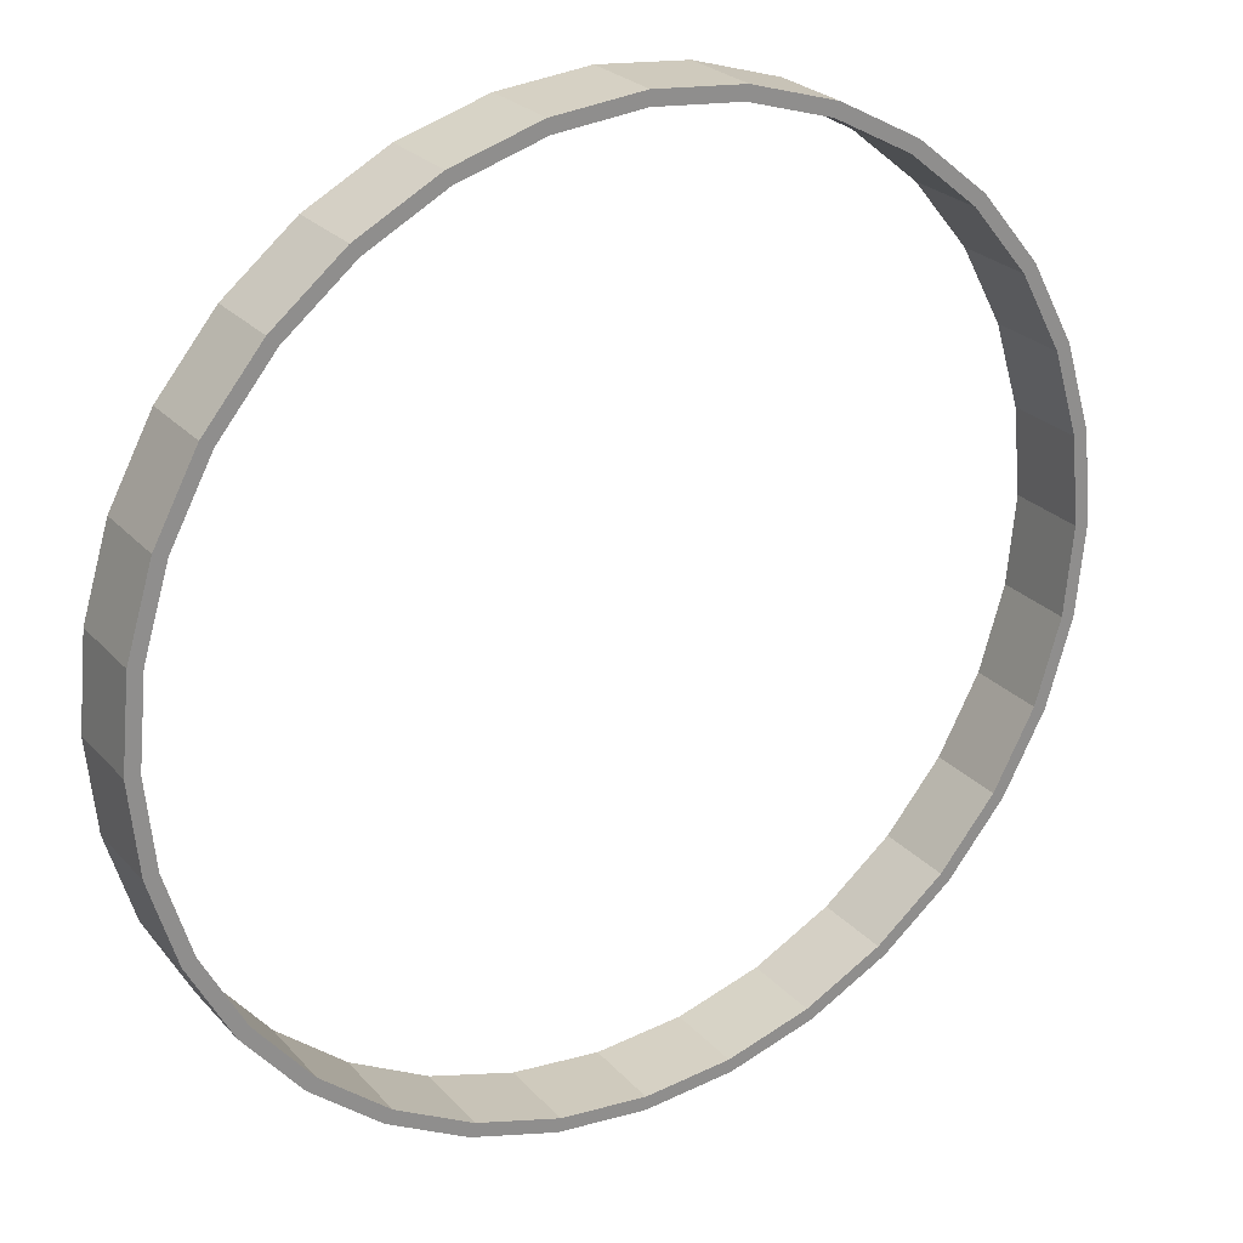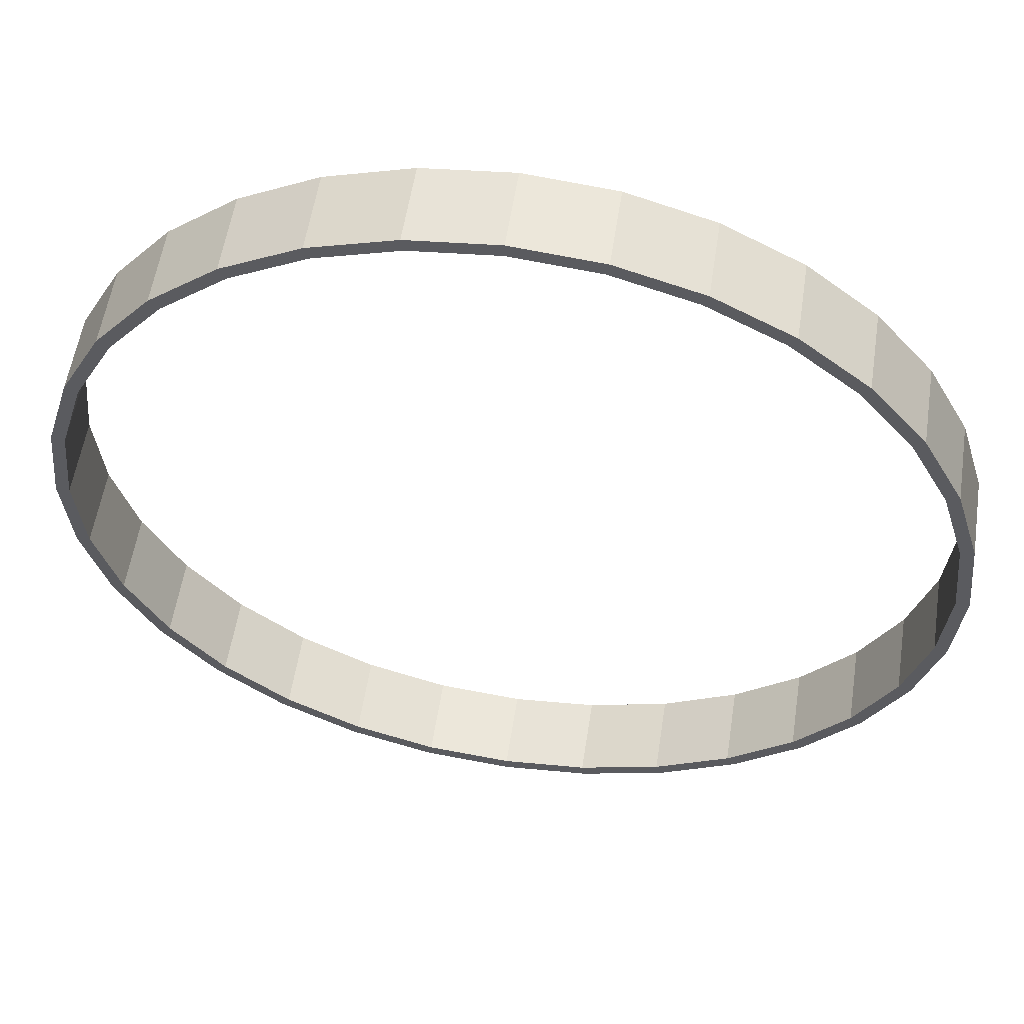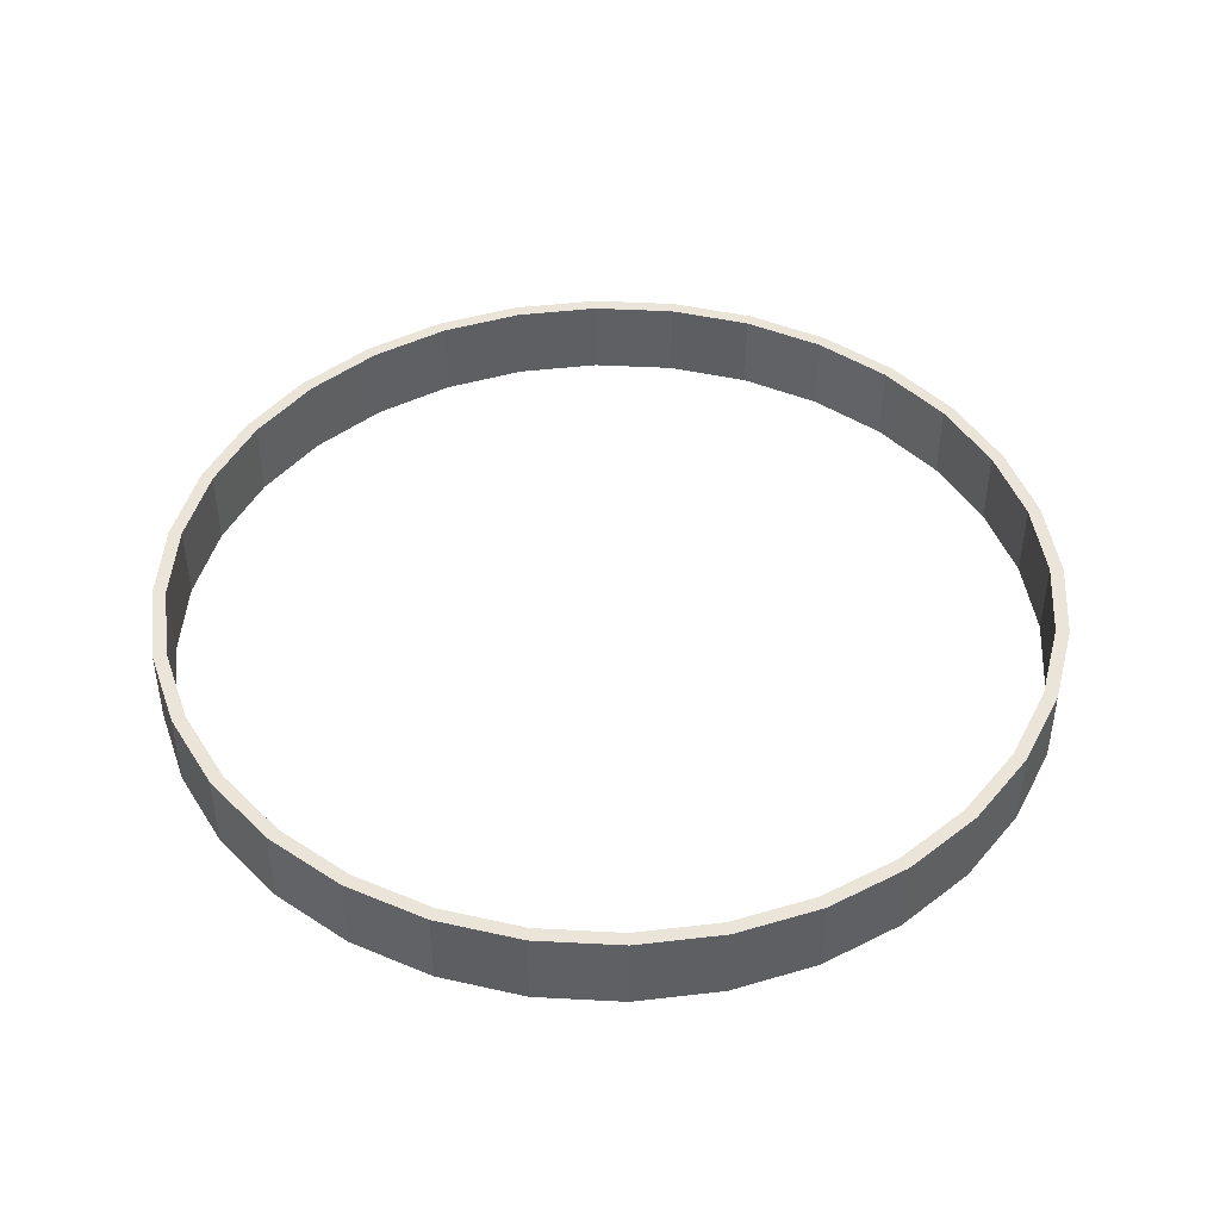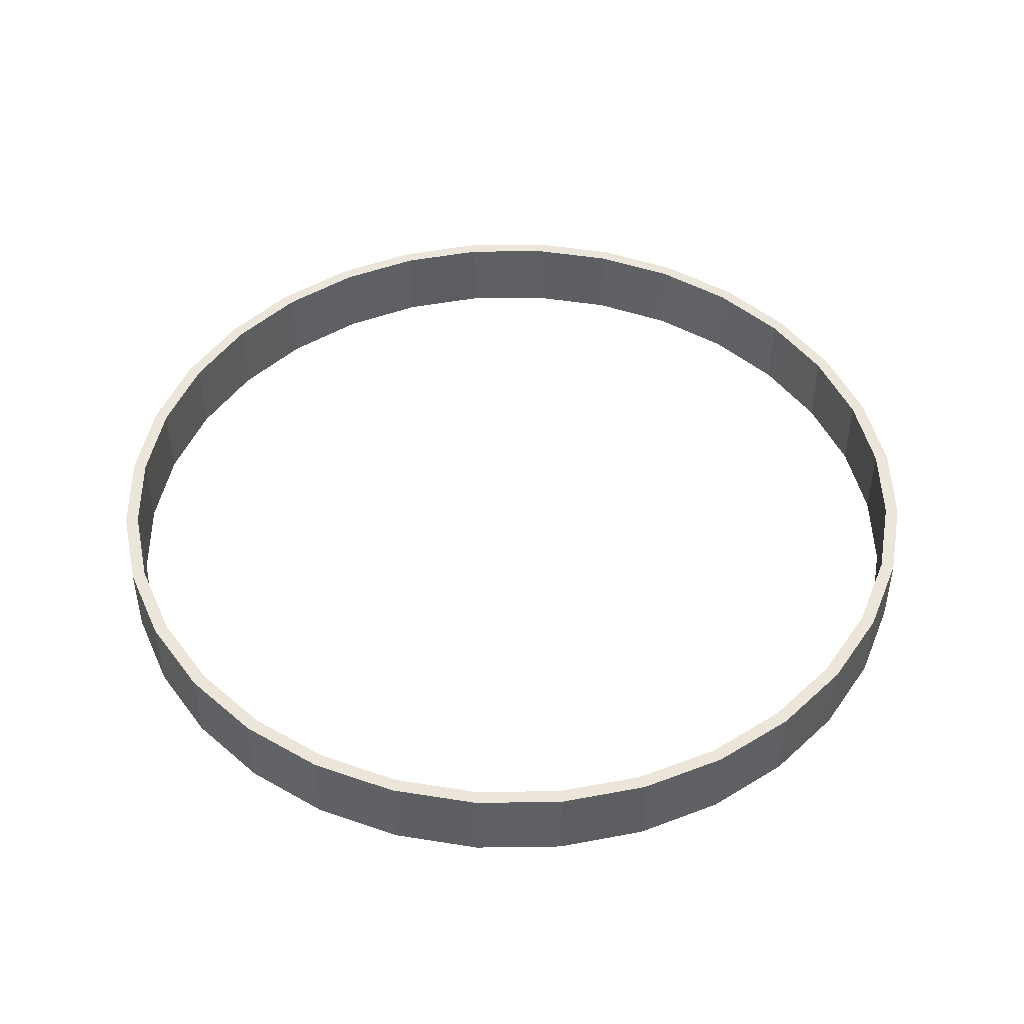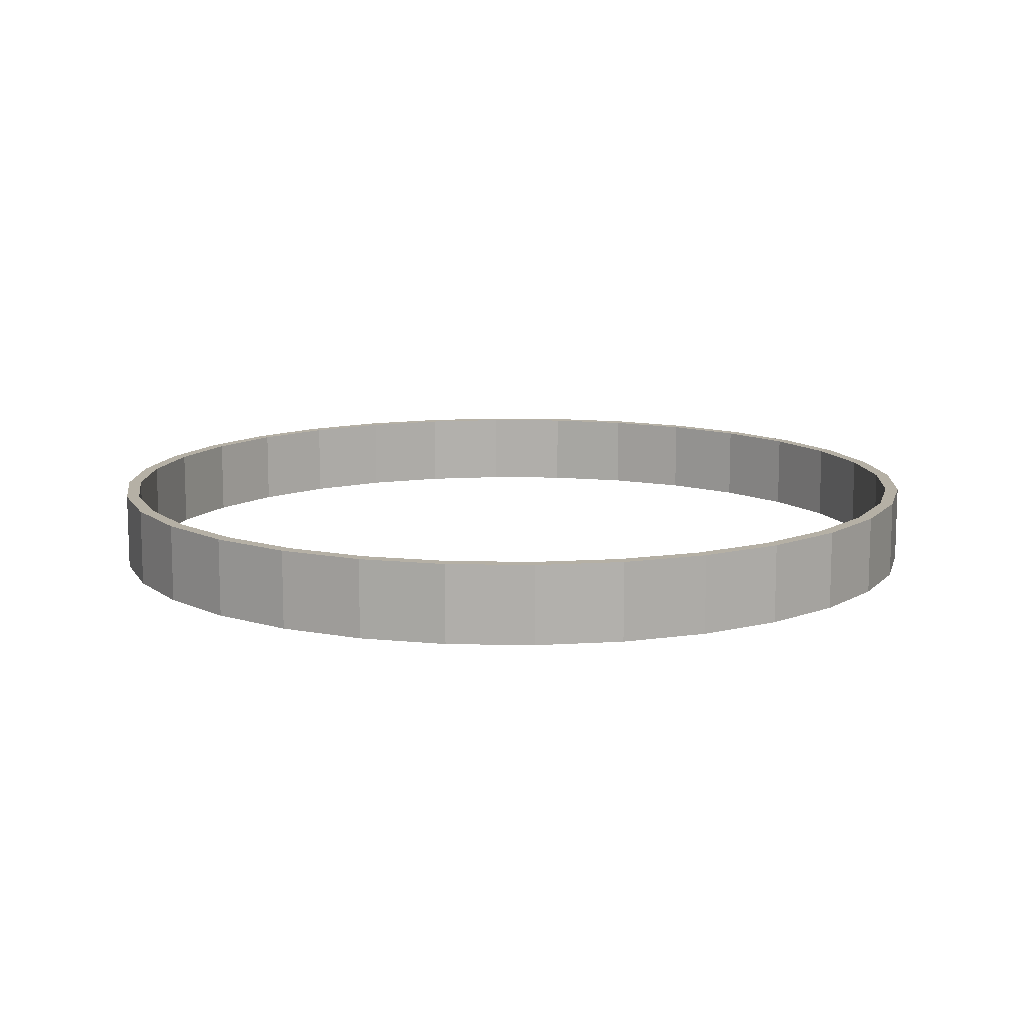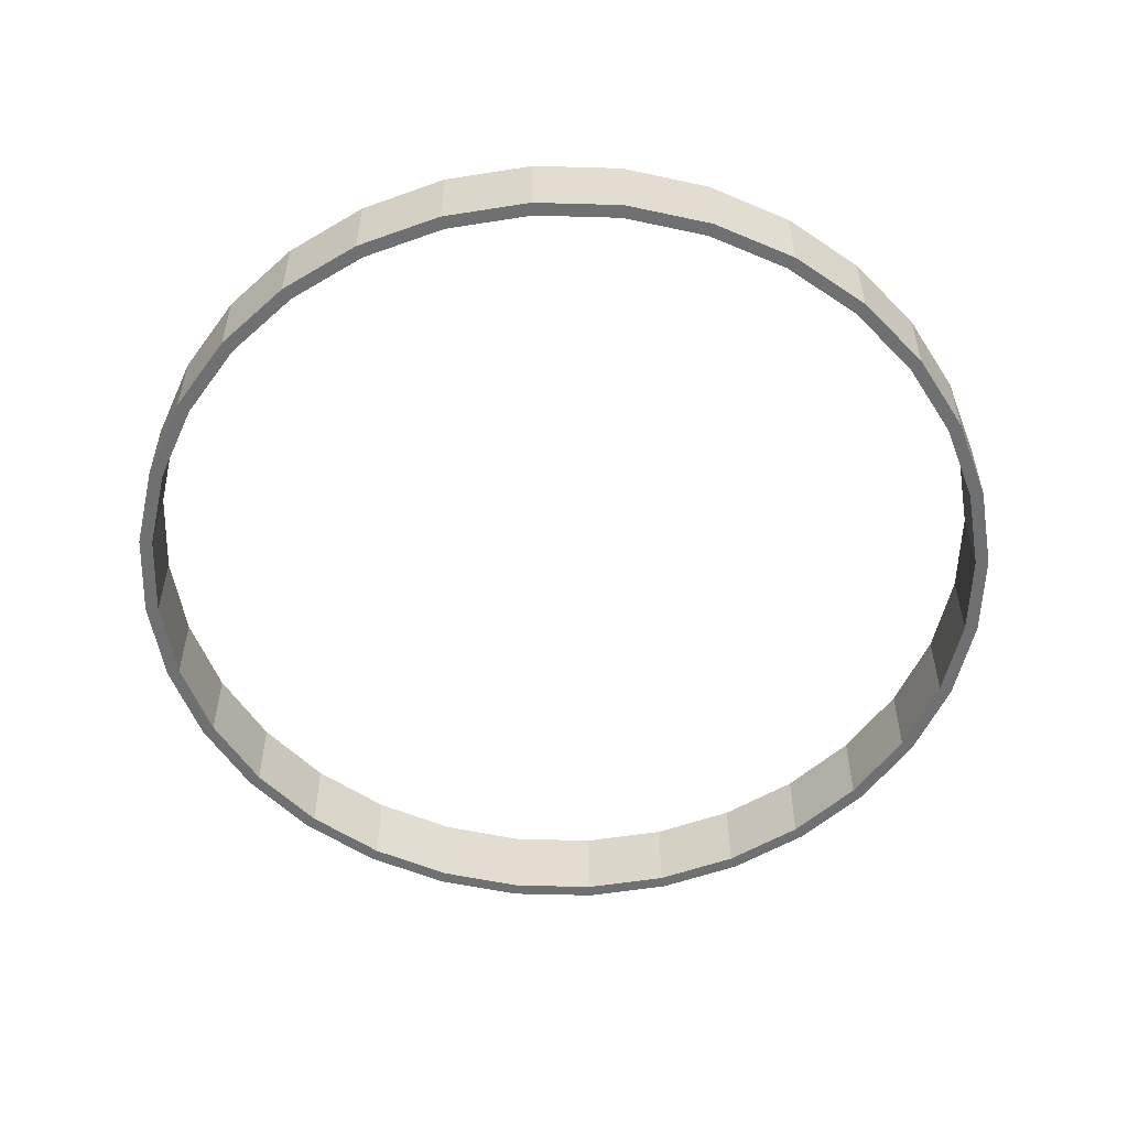
<metadata>
{"format":"obj","ext":"obj","renderer":"f3d","projection":"perspective","resolution":1024,"background":"white","views":[{"elev":25.4,"azim":-31.4,"up":"+Z"},{"elev":55.8,"azim":8.7,"up":"+Z"},{"elev":44.7,"azim":121.6,"up":"+Y"},{"elev":46.7,"azim":-40.3,"up":"+Y"},{"elev":11.7,"azim":42.1,"up":"+Y"},{"elev":-54.9,"azim":37.7,"up":"+Y"}]}
</metadata>
<code>
o Cylinder
v 0 0.003399 -1.467
v 0 0.003399 -1.423
v 0 0.2666 -1.467
v 0 0.2666 -1.423
v 0.2863 0.003399 -1.439
v 0.2777 0.003399 -1.396
v 0.2863 0.2666 -1.439
v 0.2777 0.2666 -1.396
v 0.5616 0.003399 -1.356
v 0.5446 0.003399 -1.315
v 0.5616 0.2666 -1.356
v 0.5446 0.2666 -1.315
v 0.8153 0.003399 -1.22
v 0.7907 0.003399 -1.183
v 0.8153 0.2666 -1.22
v 0.7907 0.2666 -1.183
v 1.038 0.003399 -1.038
v 1.006 0.003399 -1.006
v 1.038 0.2666 -1.038
v 1.006 0.2666 -1.006
v 1.22 0.003399 -0.8153
v 1.183 0.003399 -0.7907
v 1.22 0.2666 -0.8153
v 1.183 0.2666 -0.7907
v 1.356 0.003399 -0.5616
v 1.315 0.003399 -0.5446
v 1.356 0.2666 -0.5616
v 1.315 0.2666 -0.5446
v 1.439 0.003399 -0.2863
v 1.396 0.003399 -0.2777
v 1.439 0.2666 -0.2863
v 1.396 0.2666 -0.2777
v 1.467 0.003399 0
v 1.423 0.003399 0
v 1.467 0.2666 0
v 1.423 0.2666 0
v 1.396 0.003399 0.2777
v 1.439 0.003399 0.2863
v 1.439 0.2666 0.2863
v 1.396 0.2666 0.2777
v 1.356 0.003399 0.5616
v 1.315 0.003399 0.5446
v 1.356 0.2666 0.5616
v 1.315 0.2666 0.5446
v 1.22 0.003399 0.8153
v 1.183 0.003399 0.7907
v 1.22 0.2666 0.8153
v 1.183 0.2666 0.7907
v 1.038 0.003399 1.038
v 1.006 0.003399 1.006
v 1.038 0.2666 1.038
v 1.006 0.2666 1.006
v 0.8153 0.003399 1.22
v 0.7907 0.003399 1.183
v 0.8153 0.2666 1.22
v 0.7907 0.2666 1.183
v 0.5446 0.003399 1.315
v 0.5616 0.003399 1.356
v 0.5446 0.2666 1.315
v 0.5616 0.2666 1.356
v 0.2777 0.003399 1.396
v 0.2863 0.003399 1.439
v 0.2777 0.2666 1.396
v 0.2863 0.2666 1.439
v 0 0.003399 1.423
v 0 0.003399 1.467
v 0 0.2666 1.467
v 0 0.2666 1.423
v -0.2777 0.003399 1.396
v -0.2863 0.003399 1.439
v -0.2777 0.2666 1.396
v -0.2863 0.2666 1.439
v -0.5446 0.003399 1.315
v -0.5616 0.003399 1.356
v -0.5446 0.2666 1.315
v -0.5616 0.2666 1.356
v -0.8153 0.003399 1.22
v -0.7907 0.003399 1.183
v -0.7907 0.2666 1.183
v -0.8153 0.2666 1.22
v -1.038 0.003399 1.038
v -1.006 0.003399 1.006
v -1.006 0.2666 1.006
v -1.038 0.2666 1.038
v -1.183 0.003399 0.7907
v -1.22 0.003399 0.8153
v -1.183 0.2666 0.7907
v -1.22 0.2666 0.8153
v -1.315 0.003399 0.5446
v -1.356 0.003399 0.5616
v -1.315 0.2666 0.5446
v -1.356 0.2666 0.5616
v -1.396 0.003399 0.2777
v -1.439 0.003399 0.2863
v -1.396 0.2666 0.2777
v -1.439 0.2666 0.2863
v -1.467 0.003399 0
v -1.423 0.003399 0
v -1.467 0.2666 0
v -1.423 0.2666 0
v -1.439 0.003399 -0.2863
v -1.396 0.003399 -0.2777
v -1.439 0.2666 -0.2863
v -1.396 0.2666 -0.2777
v -1.315 0.003399 -0.5446
v -1.356 0.003399 -0.5616
v -1.356 0.2666 -0.5616
v -1.315 0.2666 -0.5446
v -1.183 0.003399 -0.7907
v -1.22 0.003399 -0.8153
v -1.183 0.2666 -0.7907
v -1.22 0.2666 -0.8153
v -1.006 0.003399 -1.006
v -1.038 0.003399 -1.038
v -1.006 0.2666 -1.006
v -1.038 0.2666 -1.038
v -0.7907 0.003399 -1.183
v -0.8153 0.003399 -1.22
v -0.7907 0.2666 -1.183
v -0.8153 0.2666 -1.22
v -0.5446 0.003399 -1.315
v -0.5616 0.003399 -1.356
v -0.5446 0.2666 -1.315
v -0.5616 0.2666 -1.356
v -0.2777 0.003399 -1.396
v -0.2863 0.003399 -1.439
v -0.2863 0.2666 -1.439
v -0.2777 0.2666 -1.396
f 3 5 1
f 7 9 5
f 11 13 9
f 15 17 13
f 19 21 17
f 23 25 21
f 27 29 25
f 31 33 29
f 35 38 33
f 39 41 38
f 43 45 41
f 47 49 45
f 51 53 49
f 55 58 53
f 60 62 58
f 64 66 62
f 67 70 66
f 72 74 70
f 76 77 74
f 80 81 77
f 84 86 81
f 88 90 86
f 92 94 90
f 96 97 94
f 99 101 97
f 103 106 101
f 107 110 106
f 112 114 110
f 116 118 114
f 120 122 118
f 99 100 104
f 36 40 39
f 124 126 122
f 127 1 126
f 77 82 78
f 13 18 14
f 3 7 5
f 7 11 9
f 11 15 13
f 15 19 17
f 19 23 21
f 23 27 25
f 27 31 29
f 31 35 33
f 35 39 38
f 39 43 41
f 43 47 45
f 47 51 49
f 51 55 53
f 55 60 58
f 60 64 62
f 64 67 66
f 67 72 70
f 72 76 74
f 76 80 77
f 80 84 81
f 84 88 86
f 88 92 90
f 92 96 94
f 96 99 97
f 99 103 101
f 103 107 106
f 107 112 110
f 112 116 114
f 116 120 118
f 120 124 122
f 24 28 27
f 27 23 24
f 23 19 24
f 19 15 16
f 15 11 16
f 11 7 8
f 7 3 8
f 3 127 128
f 127 124 128
f 124 120 119
f 120 116 119
f 116 112 111
f 112 107 111
f 107 103 104
f 103 99 104
f 99 96 95
f 96 92 95
f 92 88 87
f 88 84 87
f 84 80 79
f 80 76 79
f 76 72 71
f 72 67 71
f 67 64 63
f 64 60 63
f 60 55 56
f 55 51 56
f 51 47 48
f 47 43 48
f 43 44 48
f 20 24 19
f 51 48 52
f 51 52 56
f 16 20 19
f 60 56 59
f 12 16 11
f 8 12 11
f 60 59 63
f 4 8 3
f 67 63 68
f 67 68 71
f 128 4 3
f 76 71 75
f 123 128 124
f 119 123 124
f 76 75 79
f 115 119 116
f 84 79 83
f 84 83 87
f 111 115 116
f 92 87 91
f 108 111 107
f 104 108 107
f 92 91 95
f 99 95 100
f 44 43 40
f 43 39 40
f 39 35 36
f 35 31 36
f 31 27 32
f 27 28 32
f 31 32 36
f 124 127 126
f 127 3 1
f 34 30 29
f 29 33 34
f 33 38 34
f 38 41 42
f 41 45 42
f 45 49 50
f 49 53 50
f 53 58 57
f 58 62 57
f 62 66 65
f 66 70 65
f 70 74 73
f 74 77 73
f 77 81 82
f 81 86 82
f 86 90 89
f 90 94 89
f 94 97 98
f 97 101 98
f 101 106 105
f 106 110 105
f 110 114 113
f 114 118 113
f 118 122 121
f 122 126 121
f 126 125 121
f 37 34 38
f 118 121 117
f 118 117 113
f 42 37 38
f 110 113 109
f 46 42 45
f 50 46 45
f 110 109 105
f 54 50 53
f 101 105 102
f 101 102 98
f 57 54 53
f 94 98 93
f 61 57 62
f 65 61 62
f 94 93 89
f 69 65 70
f 86 89 85
f 86 85 82
f 73 69 70
f 78 73 77
f 2 125 126
f 126 1 2
f 1 5 2
f 5 9 10
f 9 13 10
f 13 17 18
f 17 21 18
f 21 25 26
f 25 29 26
f 29 30 26
f 6 2 5
f 21 26 22
f 21 22 18
f 10 6 5
f 14 10 13
f 2 8 4
f 6 12 8
f 10 16 12
f 14 20 16
f 20 22 24
f 24 26 28
f 28 30 32
f 32 34 36
f 37 36 34
f 40 42 44
f 44 46 48
f 50 48 46
f 52 54 56
f 56 57 59
f 59 61 63
f 63 65 68
f 69 68 65
f 73 71 69
f 75 78 79
f 82 79 78
f 82 87 83
f 91 85 89
f 89 95 91
f 93 100 95
f 98 104 100
f 102 108 104
f 105 111 108
f 109 115 111
f 113 119 115
f 123 117 121
f 121 128 123
f 4 125 2
f 2 6 8
f 6 10 12
f 10 14 16
f 14 18 20
f 20 18 22
f 24 22 26
f 28 26 30
f 32 30 34
f 37 40 36
f 40 37 42
f 44 42 46
f 50 52 48
f 52 50 54
f 56 54 57
f 59 57 61
f 63 61 65
f 69 71 68
f 73 75 71
f 75 73 78
f 82 83 79
f 82 85 87
f 91 87 85
f 89 93 95
f 93 98 100
f 98 102 104
f 102 105 108
f 105 109 111
f 109 113 115
f 113 117 119
f 123 119 117
f 121 125 128
f 4 128 125

</code>
